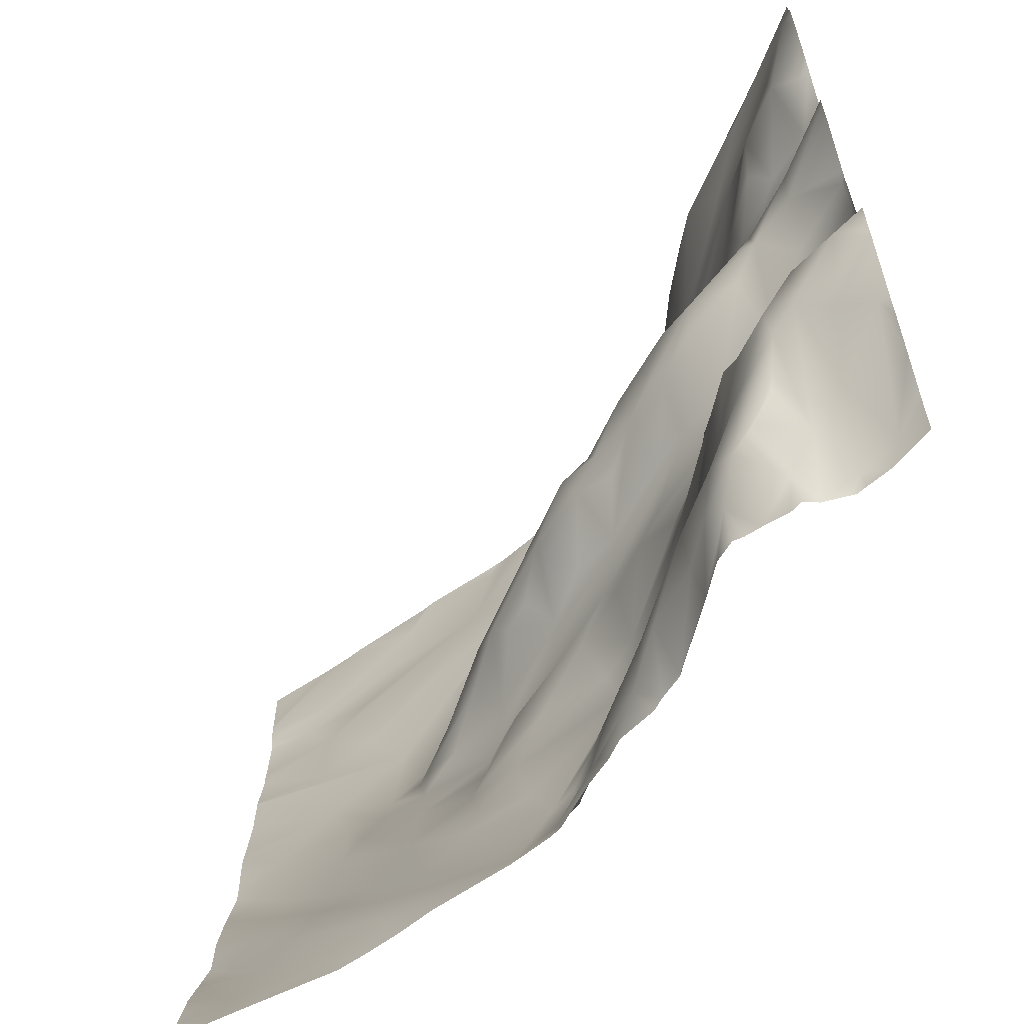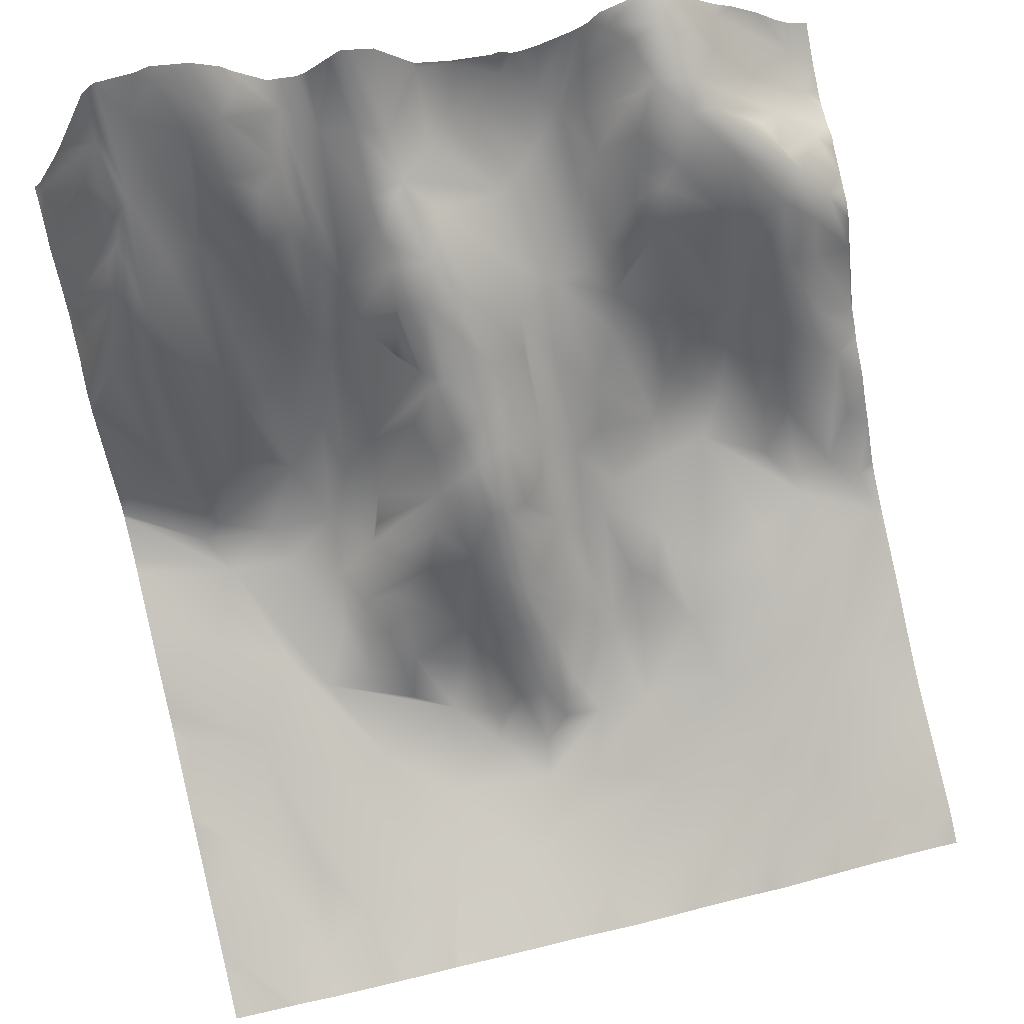
<metadata>
{"format":"obj","ext":"obj","renderer":"f3d","projection":"perspective","resolution":1024,"background":"white","views":[{"elev":-65.3,"azim":-162.3,"up":"+Z"},{"elev":73.3,"azim":77.1,"up":"+Y"}]}
</metadata>
<code>
o lod_0_297_Cube
v -578 -36.05 -661.8
v -589.2 -33.98 -663.4
v -580.5 -38.03 -655
v -575.2 -40.73 -649.1
v -584.3 -36.42 -652.7
v -576.2 -40.51 -644.2
v -580.5 -40.65 -640.4
v -575 -44.71 -628.4
v -580.5 -42.7 -633.7
v -577.6 -43.85 -622.7
v -586.8 -39.89 -639.9
v -587.9 -36.95 -647.8
v -584.4 -43.55 -572.7
v -581.5 -45.25 -581.7
v -593.6 -41.05 -576.2
v -577.6 -46.82 -585.1
v -591.6 -42.53 -581.2
v -607.1 -36.8 -573.5
v -587 -44.17 -586.7
v -604.8 -37.78 -582.7
v -581.9 -45.26 -591.6
v -581.3 -45.56 -600.8
v -588.4 -43.79 -598.2
v -593.9 -42.87 -606.4
v -584.2 -44.16 -613.5
v -587.6 -42.16 -623
v -588.4 -39.47 -633.6
v -592.2 -40.76 -624.5
v -593.6 -36.5 -646.4
v -590.3 -39.89 -629
v -598.7 -34.43 -643
v -599 -36.67 -632.9
v -593 -42.21 -618.6
v -599.1 -37.56 -626.9
v -598.7 -41.35 -613.3
v -597.4 -40.29 -619.3
v -599.5 -37.32 -622.3
v -604.2 -39.56 -608.3
v -603.9 -34.54 -624.2
v -602.6 -34.94 -617.2
v -602.6 -34.35 -620
v -608.4 -28.11 -622.4
v -609.8 -25.15 -618.3
v -602.1 -38.71 -614.3
v -608.8 -31.88 -614.1
v -608.6 -34.7 -611
v -612.1 -29.7 -611.6
v -610.2 -33.09 -604.7
v -617.8 -19.12 -614.1
v -612.6 -22.15 -620
v -615.2 -19.23 -617.6
v -621.1 -12.75 -617.2
v -611.4 -29.67 -625.8
v -614.8 -21.67 -622.2
v -608.8 -33.35 -630.8
v -620.9 -20.72 -625.8
v -620.9 -13.24 -619.5
v -617.9 -18.69 -622.4
v -625.9 -7.733 -616.4
v -622 -13.84 -621.8
v -624.9 -11.66 -611.8
v -627.7 -7.597 -620.8
v -625.4 -15.09 -624.7
v -630.5 -12.43 -625.8
v -619.7 -23.52 -628.8
v -632.3 -6.258 -622.4
v -621.1 -22.13 -631.9
v -630.9 -4.447 -619.3
v -636.2 -0.7681 -620.5
v -629.6 -6.104 -615.4
v -628 -16.8 -629.8
v -635.1 -0.5141 -614.8
v -629.2 -10.01 -612
v -635 -1.625 -613
v -642.3 5.878 -614.7
v -632.9 -6.954 -610.1
v -637.3 -1.404 -612.3
v -634.6 -15.11 -604.9
v -629.4 -20.71 -604.4
v -645.4 -1.51 -606
v -626.1 -22.69 -603.4
v -639.7 -1.107 -609.9
v -624.5 -25.22 -602.3
v -643.5 4.491 -610.9
v -647.4 7.762 -611.1
v -644.7 -5.976 -602.2
v -646.5 9.009 -616
v -648.9 2.048 -605.5
v -650.1 9.089 -610.9
v -633.4 -20.45 -600.8
v -629.3 -26.06 -597.8
v -638.7 -15.32 -599.3
v -646.4 -3.97 -600.4
v -652.1 4.802 -603.2
v -643 -9.405 -597.3
v -654.1 9.126 -600.3
v -635.3 -20.92 -594.4
v -652.8 8.592 -596.7
v -659.6 15.67 -600.9
v -656.9 15.9 -598
v -657.7 18.88 -594.5
v -650.5 4.087 -595.6
v -657 16.67 -591.6
v -648.7 2.35 -593.1
v -653.7 11.63 -589.5
v -646.2 -1.974 -591.3
v -662.1 24.18 -591.6
v -662.5 24.89 -595.5
v -642.9 -5.923 -589.1
v -664 26.44 -585.6
v -637.1 -18.19 -590.7
v -666 30.23 -589.2
v -652.9 11.25 -585.8
v -636.9 -18.38 -586.2
v -644.2 -3.513 -586
v -648.3 8.293 -581.9
v -643 -1.553 -581.6
v -631.7 -26.32 -583.5
v -635.1 -19.84 -582.8
v -634.4 -22.1 -580.7
v -630 -27.77 -589.5
v -630.5 -27.92 -581.2
v -646.1 3.789 -579.9
v -625.9 -30.11 -591.3
v -638.4 -16.56 -578.2
v -622.6 -29.72 -597.6
v -637 -22.44 -573.9
v -621.8 -23.52 -603.9
v -626.5 -30.37 -583.8
v -621.4 -15.33 -610.3
v -618.1 -20.34 -608.8
v -618.5 -29.95 -599.5
v -617.2 -25.67 -603.9
v -616.5 -32.79 -596.4
v -613.4 -30.37 -602
v -609.6 -35.8 -598.5
v -606.4 -37.98 -603.4
v -610 -36.11 -592.8
v -600 -40.85 -598.3
v -613.9 -34.46 -588.6
v -598 -40.42 -592.4
v -618.3 -32.8 -579.2
v -645.8 -1.648 -575.9
v -650.9 9.703 -579
v -649.2 -0.89 -574.6
v -651.5 -3.537 -573.5
v -655.9 -2.107 -572.8
v -653.6 10.4 -578.2
v -654.6 14.77 -580.6
v -657.5 13.39 -579
v -657.2 18.26 -582.2
v -660.4 3.461 -572.2
v -661.1 19.46 -578.7
v -657.5 18.79 -583.3
v -662.8 24.47 -581.2
v -661.2 10.95 -574.9
v -666.6 8.062 -572.7
v -666.2 28.16 -581.5
v -664 7.628 -664.7
v -665.9 18.02 -654.8
v -661.8 18.33 -653.4
v -660.3 11.93 -658.3
v -663.7 23.54 -647.2
v -658 18.9 -650.6
v -659.6 5.535 -665.4
v -656.2 9.018 -660.7
v -653 7.077 -664.8
v -597.2 -31.33 -661.8
v -597.3 -32.2 -656.9
v -614.3 -25.6 -666.6
v -601.7 -32.24 -653.9
v -612.3 -27.47 -662
v -607.6 -29.51 -652.1
v -618.5 -25.94 -658.3
v -608.8 -29.87 -647.1
v -615.5 -27.09 -652.1
v -607.2 -31.9 -640.8
v -613.6 -28.08 -643.3
v -608.4 -33.01 -634.3
v -612.4 -28.25 -636.9
v -614 -26.94 -634
v -617.8 -24.92 -638.6
v -624 -20.25 -633.9
v -626.3 -21.47 -641
v -627.8 -21.35 -646.5
v -630.5 -18.01 -640.5
v -629.6 -15.27 -633.2
v -633.8 -10.46 -633.6
v -636.4 -8.758 -630.2
v -642.1 -1.96 -625.9
v -645.2 -1.625 -630.9
v -638.8 -7.073 -637
v -638 -4.844 -625.4
v -641.6 3.596 -620.9
v -645.3 6.855 -619.8
v -647.4 1.83 -625.7
v -652.4 10.64 -618.1
v -654.9 5.699 -626.6
v -655.5 13.49 -614.7
v -653.8 12.71 -612.9
v -655 12.68 -610.4
v -660.1 12.45 -618.7
v -662.3 17.23 -606.3
v -660.8 18.41 -610.3
v -660.5 17.1 -614.2
v -662.5 12.77 -621.8
v -666.8 18.71 -618.8
v -658.8 7.381 -631.3
v -667 17.66 -623.2
v -665.7 14.75 -628.7
v -663.9 12.19 -632.5
v -661.7 10.75 -634.8
v -645.3 -0.961 -634.6
v -642.4 -2.828 -637.6
v -639.3 -5.794 -641.6
v -665.6 21.76 -641.3
v -664.1 16.14 -638.3
v -663.3 21.16 -643.4
v -658.5 20.21 -645.5
v -660.1 11.86 -637.7
v -655.7 8.989 -638.1
v -657.9 16.71 -642.1
v -653.9 6.048 -636.3
v -654.4 15.22 -642.7
v -647.1 2.713 -637.9
v -651.7 11.3 -642
v -654.5 17.85 -648.9
v -650.7 13.21 -646.6
v -655.1 16.76 -651.9
v -650.2 12.53 -653.8
v -653.4 13.25 -657.4
v -651 11.17 -659.4
v -648.1 9.493 -661.4
v -646.3 6.33 -651.4
v -645.8 5.476 -664.7
v -648.9 11.38 -644.6
v -649 8.671 -641.3
v -645 4.01 -641.3
v -646.3 6.985 -644.4
v -640.6 -2.314 -644.9
v -643.7 2.503 -648.3
v -634.4 -13.86 -643.1
v -639.3 -6.893 -650.8
v -638 -8.733 -647.3
v -633.3 -16.7 -647.3
v -631.6 -18.51 -649.5
v -636 -12.54 -651.1
v -624.3 -22.33 -654
v -630.1 -16.92 -654.6
v -636.9 -8.552 -654.6
v -645 4.71 -655
v -635.6 -6.627 -657.2
v -627.5 -16.82 -657.3
v -621.2 -24.6 -657.8
v -621.9 -23.93 -662
v -628.2 -15.61 -658.3
v -642.7 3.475 -656.9
v -645.4 7.55 -658.9
v -640.4 1.155 -658.6
v -643.6 4.319 -662.6
v -633.5 -8.299 -659.8
v -640.8 -0.457 -662.6
v -631.4 -11.6 -664.3
v -635.3 -5.969 -662.4
v -641.6 -2.133 -667
v -636.8 -9.498 -667
v -625.8 -17.63 -664.8
v -619.3 -23.91 -665.4
v -664.6 19.99 -602.1
v -665.7 25.69 -598.2
v -661.8 22.02 -598.2
v -607.2 -36.5 -571.9
v -608.4 -36.08 -571.9
v -609.2 -35.87 -571.9
v -571.9 -47.98 -584.6
v -571.9 -47.86 -584.1
v -571.9 -47.66 -591.9
v -571.9 -45.37 -620.1
v -571.9 -45.33 -617.2
v -584 -43.69 -571.9
v -585.9 -43 -571.9
v -596.6 -39.7 -571.9
v -571.9 -47.23 -574
v -571.9 -47.2 -571.9
v -577.5 -45.64 -571.9
v -571.9 -47.31 -579.1
v -580.6 -44.79 -571.9
v -571.9 -47.28 -580.2
v -571.9 -47.56 -582.7
v -571.9 -47.55 -593.3
v -571.9 -47.57 -594.4
v -571.9 -46.62 -601
v -571.9 -46.5 -607.3
v -571.9 -46.59 -601.3
v -571.9 -45.74 -614
v -571.9 -46.6 -601.1
v -571.9 -45.54 -622.9
v -571.9 -45.58 -625.5
v -571.9 -44.22 -631.4
v -571.9 -43.93 -632.4
v -598 -39.08 -571.9
v -616.7 -32.63 -571.9
v -620.7 -31.26 -571.9
v -610.7 -35.21 -571.9
v -628.4 -28.86 -571.9
v -635 -25.56 -571.9
v -635.4 -25.31 -571.9
v -630.1 -28.3 -571.9
v -636.7 -23.59 -571.9
v -639.8 -17.93 -571.9
v -644.1 -10.24 -571.9
v -644.2 -9.95 -571.9
v -644.3 -9.769 -571.9
v -645.9 -8.456 -571.9
v -646.3 -8.126 -571.9
v -649 -7.244 -571.9
v -650.1 -7.266 -571.9
v -653.1 -5.492 -571.9
v -655.2 -4.102 -571.9
v -657.8 -1.264 -571.9
v -660.6 3.136 -571.9
v -665.4 6.027 -571.9
v -667.2 7.712 -571.9
v -667.2 8.096 -572.2
v -667.2 30.38 -582.8
v -667.2 30.03 -582.4
v -667.2 30.36 -583.2
v -667.2 24.97 -609
v -667.2 24.74 -608.7
v -667.2 22.07 -605.1
v -667.2 22.63 -606.2
v -667.2 22.58 -601.6
v -667.2 22.36 -603.4
v -667.2 26.1 -610.3
v -667.2 25.82 -611.4
v -667.2 24.92 -614.2
v -667.2 20.01 -618.2
v -667.2 8.763 -572.8
v -667.2 17.65 -576.8
v -667.2 15.59 -576
v -667.2 13.09 -574.8
v -667.2 28.34 -581
v -667.2 30.77 -587.3
v -667.2 30.46 -593.5
v -667.2 31.17 -590.7
v -667.2 31.55 -589.1
v -667.2 29.17 -595.4
v -667.2 28.05 -596.9
v -667.2 26.54 -597.9
v -667.2 19.36 -618.8
v -667.2 19.3 -618.9
v -667.2 17.98 -623.2
v -667.2 18.01 -623.4
v -667.2 16.82 -631.6
v -667.2 16.83 -630.5
v -667.2 17.4 -627.9
v -667.2 17.72 -628.7
v -571.9 -42.41 -639.6
v -571.9 -42.35 -642.8
v -571.9 -42.67 -638.5
v -571.9 -43.73 -633.1
v -571.9 -42.26 -644.9
v -571.9 -40.13 -651.2
v -571.9 -38.31 -656.5
v -571.9 -39.81 -652.1
v -571.9 -37.67 -659.5
v -571.9 -39.97 -651.7
v -571.9 -36.64 -665.9
v -571.9 -36.54 -667.2
v -574.6 -35.56 -667.2
v -571.9 -36.87 -662.7
v -576.1 -35.02 -667.2
v -577.4 -34.8 -667.2
v -580.2 -34.37 -667.2
v -604.3 -28.52 -667.2
v -613.8 -25.69 -667.2
v -600 -30.23 -667.2
v -588.1 -33.25 -667.2
v -592.3 -32.67 -667.2
v -595.8 -31.62 -667.2
v -614.5 -25.43 -667.2
v -618.8 -23.72 -667.2
v -620.2 -22.97 -667.2
v -624.3 -19.02 -667.2
v -627.2 -16.69 -667.2
v -628.9 -14.82 -667.2
v -633.2 -12.72 -667.2
v -634.4 -11.52 -667.2
v -636.5 -9.908 -667.2
v -636.9 -9.564 -667.2
v -637.1 -9.128 -667.2
v -641.6 -2.185 -667.2
v -649.1 3.773 -667.2
v -652.1 4.444 -667.2
v -647.1 3.245 -667.2
v -645.8 3.106 -667.2
v -643.8 1.483 -667.2
v -653.4 5.138 -667.2
v -655.1 4.516 -667.2
v -658.1 4.348 -667.2
v -659.8 4.795 -667.2
v -658.7 4.335 -667.2
v -662.6 5.939 -667.2
v -667.2 8.765 -667.2
v -667.2 9.459 -665.1
v -667.2 19.79 -638.7
v -667.2 18.94 -637.2
v -667.2 20.37 -639.4
v -667.2 17.44 -633.7
v -667.2 22.32 -640.8
v -667.2 23.09 -642.3
v -667.2 23.55 -649.1
v -667.2 23.02 -649.8
v -667.2 21.73 -651.2
v -667.2 24.85 -646
v -667.2 18.38 -655
v -667.2 17 -657.1
v -667.2 14.25 -660.3
v -667.2 11.08 -663.1
v -667.2 9.811 -664.6
f 372 1 371
f 1 374 2
f 3 365 1
f 3 1 2
f 4 367 3
f 4 362 363
f 5 4 3
f 5 3 2
f 6 362 4
f 6 4 5
f 6 358 359
f 7 6 5
f 7 358 6
f 8 298 299
f 8 300 9
f 9 361 7
f 10 298 8
f 10 8 9
f 10 278 297
f 11 9 7
f 11 7 12
f 12 7 5
f 14 288 289
f 13 14 15
f 289 16 14
f 15 14 16
f 15 16 17
f 18 15 17
f 17 16 19
f 20 18 17
f 20 17 19
f 19 16 21
f 20 19 21
f 21 277 290
f 16 275 277
f 21 291 22
f 21 22 23
f 20 21 23
f 23 22 24
f 22 296 24
f 24 294 25
f 25 293 295
f 25 279 10
f 25 10 26
f 26 10 27
f 10 9 27
f 27 9 11
f 28 25 26
f 27 11 29
f 29 11 12
f 30 26 27
f 28 26 30
f 30 27 31
f 31 27 29
f 32 28 30
f 32 30 31
f 33 25 28
f 24 25 33
f 34 33 28
f 34 28 32
f 35 24 33
f 36 33 34
f 36 35 33
f 37 36 34
f 38 24 35
f 39 37 34
f 35 36 40
f 41 36 37
f 40 36 41
f 42 41 37
f 42 37 39
f 40 41 43
f 43 41 42
f 44 35 40
f 38 35 44
f 45 44 40
f 45 40 43
f 46 44 45
f 46 38 44
f 46 45 47
f 48 38 46
f 47 48 46
f 49 45 43
f 47 45 49
f 43 42 50
f 49 43 51
f 51 43 50
f 52 49 51
f 52 51 50
f 50 42 53
f 42 39 53
f 54 50 53
f 53 39 55
f 39 34 55
f 55 34 32
f 54 53 56
f 56 53 55
f 57 50 54
f 52 50 57
f 58 54 56
f 57 54 58
f 57 58 56
f 59 52 57
f 60 57 56
f 61 52 59
f 61 49 52
f 57 60 62
f 59 57 62
f 63 60 56
f 62 60 63
f 63 56 64
f 62 63 64
f 64 56 65
f 56 55 65
f 66 62 64
f 65 55 67
f 68 62 66
f 59 62 68
f 69 68 66
f 69 66 64
f 70 59 68
f 64 65 71
f 71 65 67
f 72 70 68
f 69 72 68
f 70 73 59
f 73 61 59
f 74 70 72
f 73 70 74
f 75 72 69
f 74 76 73
f 77 74 72
f 75 77 72
f 74 78 76
f 77 78 74
f 76 79 73
f 78 79 76
f 73 79 61
f 78 77 80
f 79 81 61
f 80 77 82
f 81 83 61
f 79 83 81
f 84 82 77
f 80 82 84
f 84 77 75
f 80 84 85
f 85 84 75
f 86 78 80
f 85 75 87
f 75 69 87
f 88 80 85
f 86 80 88
f 89 85 87
f 89 88 85
f 86 90 78
f 90 79 78
f 90 91 79
f 79 91 83
f 92 90 86
f 92 91 90
f 93 92 86
f 93 86 94
f 94 86 88
f 95 92 93
f 96 93 94
f 97 92 95
f 97 91 92
f 98 95 93
f 96 98 93
f 96 94 99
f 100 98 96
f 99 100 96
f 101 98 100
f 101 100 99
f 102 95 98
f 101 103 98
f 103 102 98
f 102 104 95
f 103 105 102
f 105 104 102
f 104 106 95
f 106 104 105
f 106 97 95
f 107 103 101
f 107 105 103
f 107 101 108
f 108 101 99
f 105 109 106
f 106 109 97
f 110 105 107
f 111 97 109
f 110 107 112
f 112 107 108
f 113 109 105
f 110 113 105
f 109 114 111
f 111 114 97
f 113 115 109
f 115 114 109
f 116 115 113
f 117 114 115
f 116 117 115
f 114 118 97
f 117 119 114
f 119 118 114
f 117 120 119
f 120 118 119
f 118 121 97
f 97 121 91
f 120 122 118
f 118 122 121
f 123 120 117
f 123 117 116
f 121 124 91
f 123 125 120
f 124 126 91
f 91 126 83
f 125 127 120
f 127 122 120
f 83 126 128
f 122 129 121
f 129 124 121
f 83 128 130
f 61 83 130
f 130 49 61
f 130 131 49
f 128 131 130
f 131 47 49
f 128 132 131
f 126 132 128
f 133 47 131
f 132 133 131
f 133 48 47
f 126 134 132
f 124 134 126
f 132 135 133
f 135 48 133
f 134 136 132
f 132 136 135
f 135 137 48
f 135 136 137
f 48 137 38
f 134 138 136
f 136 138 137
f 124 138 134
f 138 38 137
f 124 129 138
f 138 139 38
f 139 24 38
f 139 23 24
f 140 139 138
f 129 140 138
f 139 141 23
f 140 141 139
f 20 23 141
f 20 141 140
f 142 20 140
f 142 140 129
f 129 305 142
f 127 307 122
f 143 312 125
f 143 125 123
f 144 143 123
f 144 123 116
f 315 143 145
f 145 143 144
f 146 145 144
f 318 146 147
f 147 146 144
f 147 144 148
f 148 144 149
f 147 148 149
f 144 116 149
f 150 147 149
f 149 116 151
f 150 149 151
f 152 147 150
f 153 150 151
f 153 152 150
f 151 116 154
f 154 116 113
f 154 113 110
f 153 151 155
f 155 151 154
f 156 152 153
f 155 156 153
f 157 152 156
f 157 156 155
f 158 155 154
f 339 155 158
f 158 325 326
f 157 341 338
f 112 344 345
f 160 161 162
f 160 162 159
f 161 164 162
f 163 164 161
f 159 162 165
f 162 164 166
f 162 166 165
f 165 403 159
f 165 399 400
f 165 400 402
f 167 394 398
f 167 399 166
f 168 380 377
f 168 5 2
f 168 377 375
f 169 5 168
f 12 5 169
f 29 12 169
f 170 375 376
f 169 168 170
f 171 29 169
f 31 29 171
f 171 169 172
f 172 169 170
f 173 171 172
f 173 31 171
f 174 172 170
f 174 173 172
f 175 31 173
f 176 173 174
f 175 173 176
f 177 31 175
f 177 32 31
f 178 175 176
f 178 177 175
f 179 32 177
f 179 55 32
f 179 177 180
f 181 55 179
f 181 179 180
f 67 55 181
f 180 177 182
f 182 181 180
f 67 181 182
f 182 177 178
f 67 182 183
f 182 178 184
f 183 182 184
f 71 67 183
f 184 178 185
f 185 178 176
f 185 176 174
f 183 184 186
f 186 184 185
f 71 183 187
f 187 183 186
f 71 187 188
f 188 187 186
f 189 71 188
f 190 71 189
f 64 71 190
f 191 189 188
f 190 189 191
f 188 186 192
f 191 188 192
f 193 64 190
f 69 64 193
f 194 69 193
f 194 193 190
f 194 87 69
f 195 194 190
f 195 87 194
f 195 190 196
f 190 191 196
f 197 195 196
f 197 87 195
f 197 196 198
f 198 196 191
f 199 87 197
f 199 197 198
f 200 87 199
f 89 87 200
f 201 89 200
f 201 200 199
f 201 88 89
f 202 199 198
f 203 88 201
f 204 201 199
f 203 201 204
f 202 205 199
f 204 199 205
f 206 202 198
f 205 202 207
f 207 202 206
f 206 198 208
f 198 191 208
f 203 328 329
f 207 352 351
f 207 206 209
f 209 206 210
f 206 208 210
f 211 355 210
f 210 208 211
f 211 208 212
f 212 407 211
f 208 213 212
f 208 191 213
f 191 214 213
f 214 191 192
f 214 192 215
f 192 186 215
f 216 415 411
f 216 218 163
f 216 217 218
f 218 219 163
f 217 220 218
f 212 220 217
f 218 220 219
f 219 164 163
f 212 221 220
f 220 222 219
f 220 221 222
f 212 223 221
f 212 213 223
f 222 221 224
f 221 223 224
f 222 224 219
f 213 225 223
f 213 214 225
f 223 226 224
f 223 225 226
f 224 227 219
f 219 227 164
f 224 226 228
f 224 228 227
f 164 227 229
f 164 229 166
f 227 228 230
f 227 230 229
f 166 229 231
f 231 232 166
f 166 232 167
f 229 233 231
f 231 233 232
f 232 233 167
f 229 230 233
f 167 393 394
f 228 234 230
f 235 393 233
f 228 236 234
f 226 236 228
f 226 237 236
f 226 225 237
f 237 225 238
f 225 214 238
f 237 239 236
f 237 238 239
f 238 214 239
f 236 239 234
f 214 240 239
f 214 215 240
f 239 241 234
f 215 242 240
f 215 186 242
f 239 243 241
f 239 240 243
f 241 243 234
f 240 242 244
f 240 244 243
f 242 186 245
f 242 245 244
f 245 186 246
f 186 185 246
f 244 245 247
f 245 246 247
f 243 244 247
f 246 185 248
f 185 174 248
f 247 246 249
f 246 248 249
f 243 247 250
f 247 249 250
f 234 243 251
f 243 250 251
f 234 251 230
f 250 249 252
f 251 250 252
f 248 253 249
f 249 253 252
f 248 174 254
f 248 254 253
f 254 174 255
f 253 254 255
f 255 174 170
f 252 253 256
f 256 253 255
f 251 252 257
f 230 251 258
f 251 257 258
f 230 258 233
f 252 259 257
f 257 259 258
f 258 260 233
f 258 259 260
f 233 260 235
f 252 261 259
f 252 256 261
f 259 262 260
f 261 256 263
f 263 256 255
f 259 261 264
f 259 264 262
f 261 263 264
f 262 265 260
f 235 260 265
f 264 266 262
f 262 266 265
f 263 388 264
f 266 388 389
f 265 397 235
f 265 391 392
f 266 389 390
f 267 386 263
f 263 255 267
f 267 384 385
f 255 268 267
f 268 384 267
f 255 170 268
f 170 382 268
f 170 376 381
f 269 88 203
f 269 94 88
f 99 94 269
f 270 108 269
f 269 271 99
f 108 271 269
f 108 99 271
f 347 270 348
f 322 152 157
f 378 379 2
f 353 352 209
f 407 409 211
f 355 357 210
f 408 216 410
f 336 335 205
f 411 410 216
f 396 395 235
f 351 350 207
f 390 391 266
f 335 204 205
f 287 288 13
f 413 163 161
f 291 292 22
f 338 324 157
f 405 420 159
f 306 122 307
f 382 383 268
f 368 369 370
f 350 337 207
f 319 318 147
f 356 209 210
f 418 160 159
f 331 330 203
f 397 396 235
f 386 387 263
f 279 278 10
f 417 416 160
f 320 152 321
f 419 418 159
f 349 270 269
f 285 286 287
f 343 327 110
f 333 269 203
f 365 364 1
f 273 272 18
f 364 366 1
f 341 155 340
f 301 282 15
f 305 303 142
f 414 161 160
f 329 331 203
f 332 349 269
f 337 205 207
f 276 275 16
f 374 378 2
f 310 309 127
f 330 333 203
f 311 310 127
f 314 313 143
f 317 145 146
f 345 346 112
f 281 15 282
f 326 342 158
f 416 414 160
f 409 354 211
f 412 415 163
f 379 380 2
f 311 125 312
f 281 280 13
f 301 18 272
f 325 110 327
f 306 308 129
f 342 339 158
f 285 284 283
f 406 217 408
f 334 328 204
f 357 356 210
f 420 419 159
f 371 370 372
f 320 319 147
f 274 273 18
f 347 344 108
f 404 159 403
f 304 274 18
f 323 157 324
f 304 20 302
f 316 315 145
f 343 112 346
f 402 401 165
f 302 142 303
f 361 360 7
f 294 293 25
f 373 1 372
f 1 366 371
f 1 373 374
f 3 367 365
f 4 363 367
f 6 359 362
f 7 360 358
f 8 299 300
f 9 300 361
f 10 297 298
f 14 13 288
f 289 276 16
f 21 16 277
f 21 290 291
f 22 292 296
f 24 296 294
f 25 295 279
f 129 308 305
f 127 309 307
f 143 313 312
f 315 314 143
f 318 317 146
f 339 340 155
f 158 154 325
f 112 108 344
f 165 401 403
f 165 166 399
f 167 398 399
f 168 2 380
f 170 168 375
f 203 204 328
f 207 209 352
f 211 354 355
f 212 406 407
f 216 163 415
f 167 233 393
f 235 395 393
f 263 387 388
f 266 264 388
f 265 392 397
f 265 266 391
f 267 385 386
f 268 383 384
f 170 381 382
f 347 108 270
f 322 321 152
f 408 217 216
f 335 334 204
f 13 280 287
f 287 286 288
f 413 412 163
f 306 129 122
f 356 353 209
f 418 417 160
f 320 147 152
f 349 348 270
f 285 283 286
f 333 332 269
f 341 157 155
f 414 413 161
f 337 336 205
f 317 316 145
f 281 13 15
f 311 127 125
f 301 15 18
f 325 154 110
f 406 212 217
f 371 368 370
f 404 405 159
f 323 322 157
f 304 18 20
f 343 110 112
f 302 20 142

</code>
